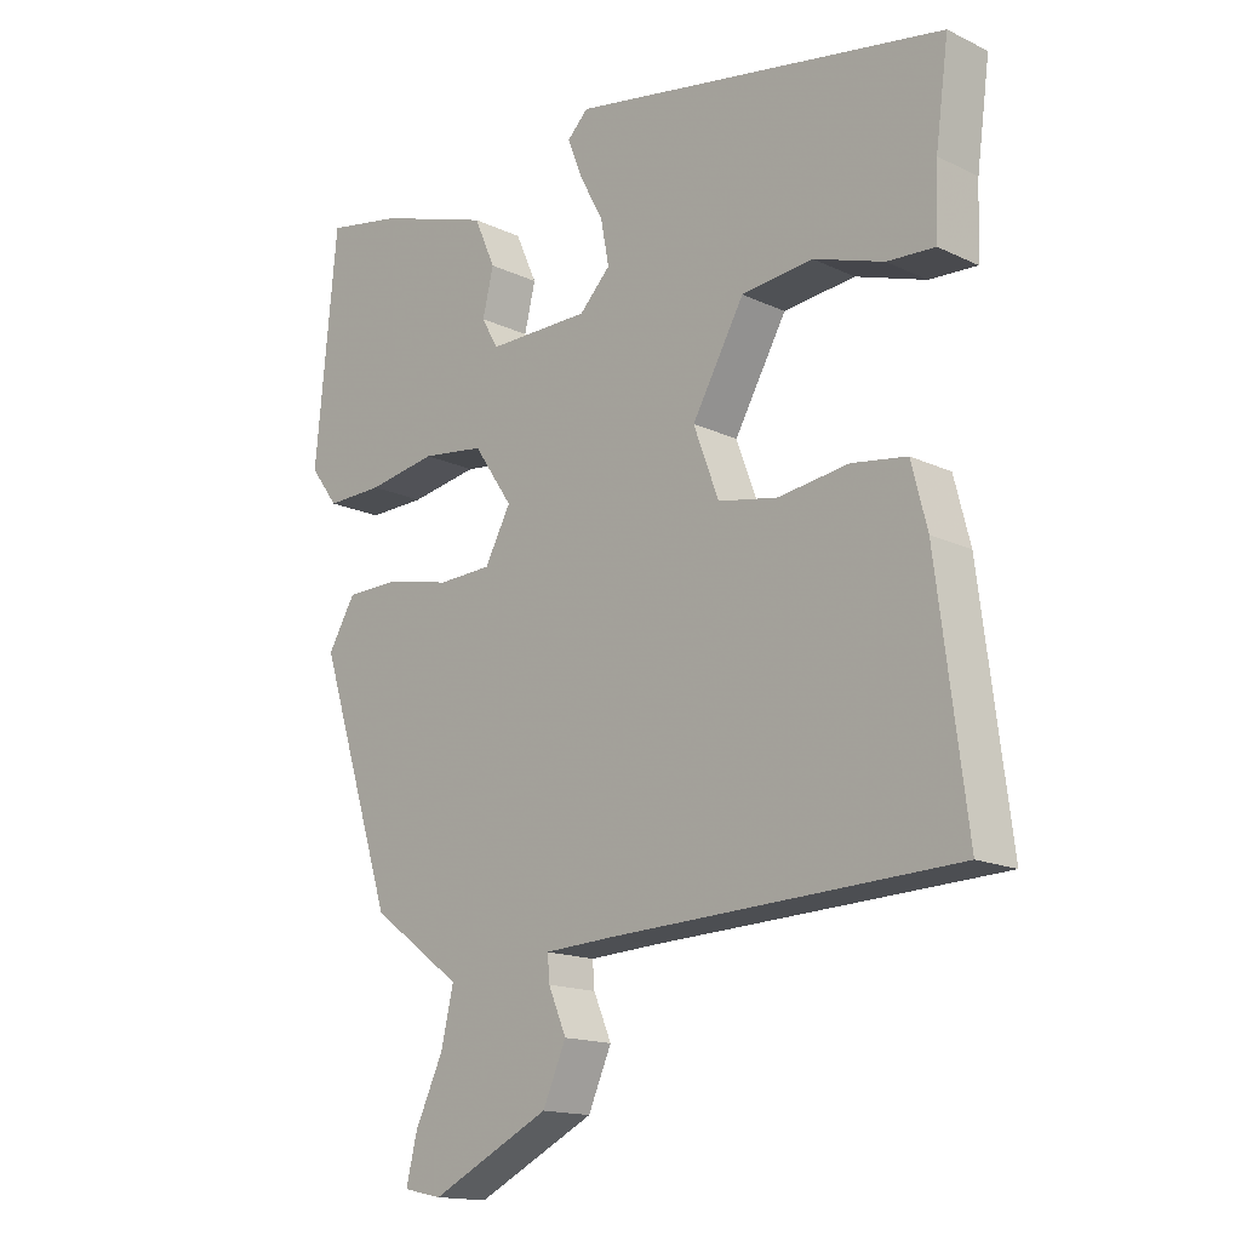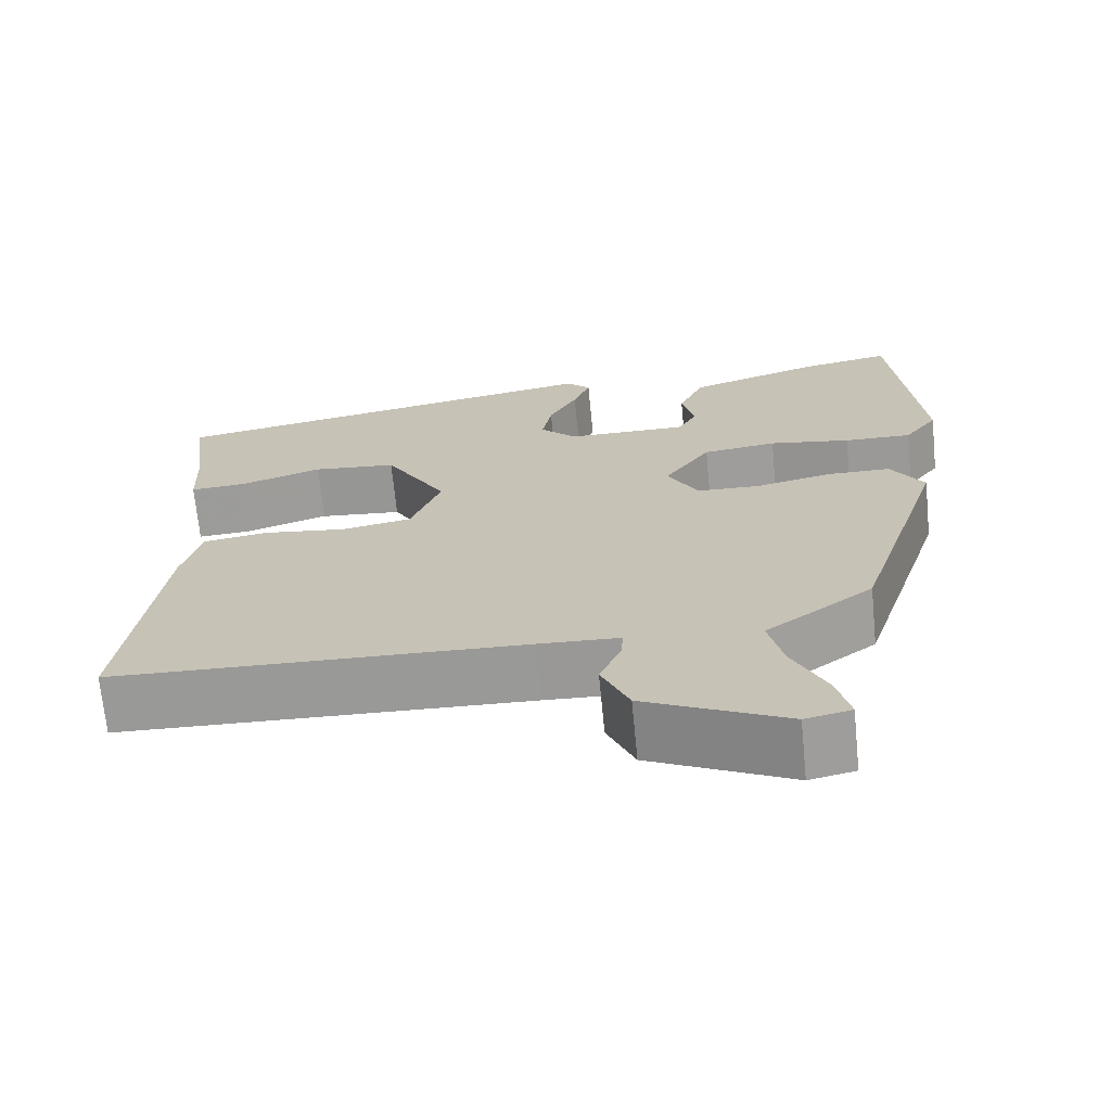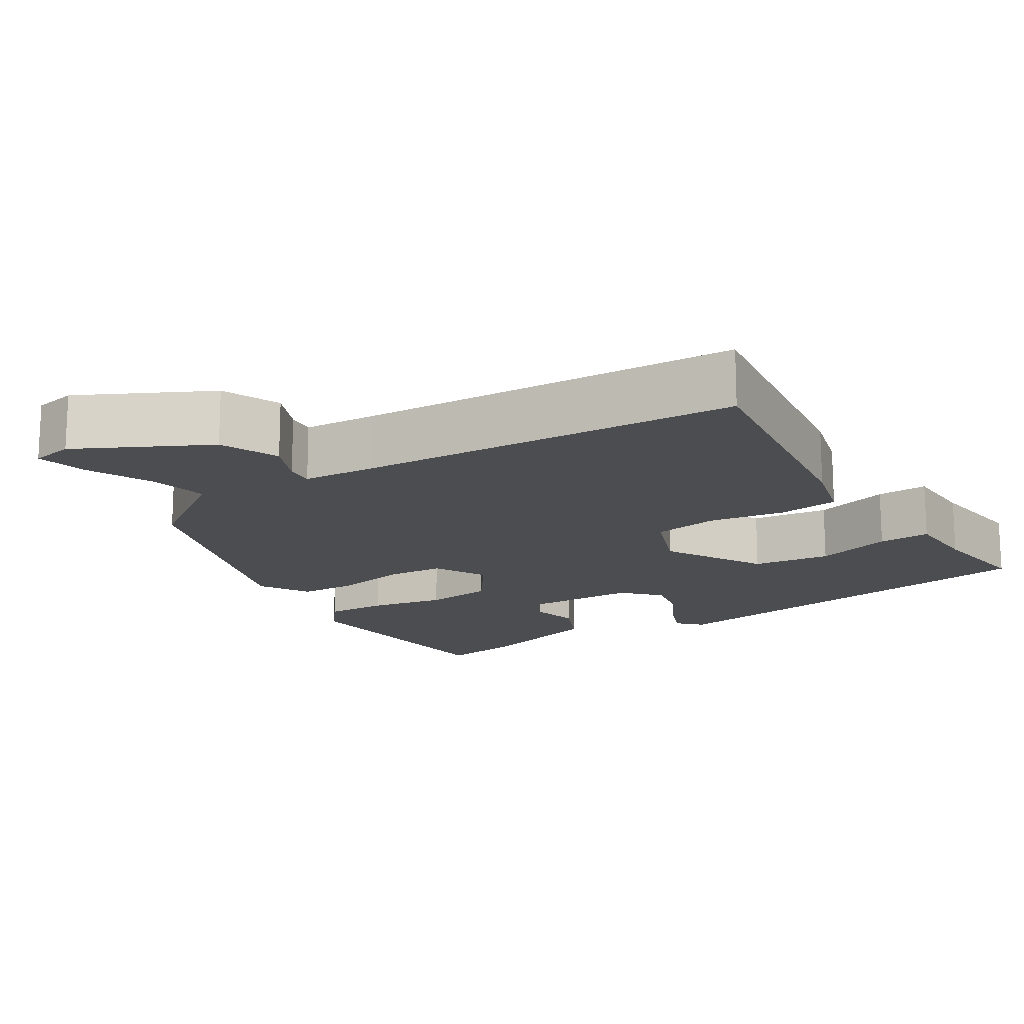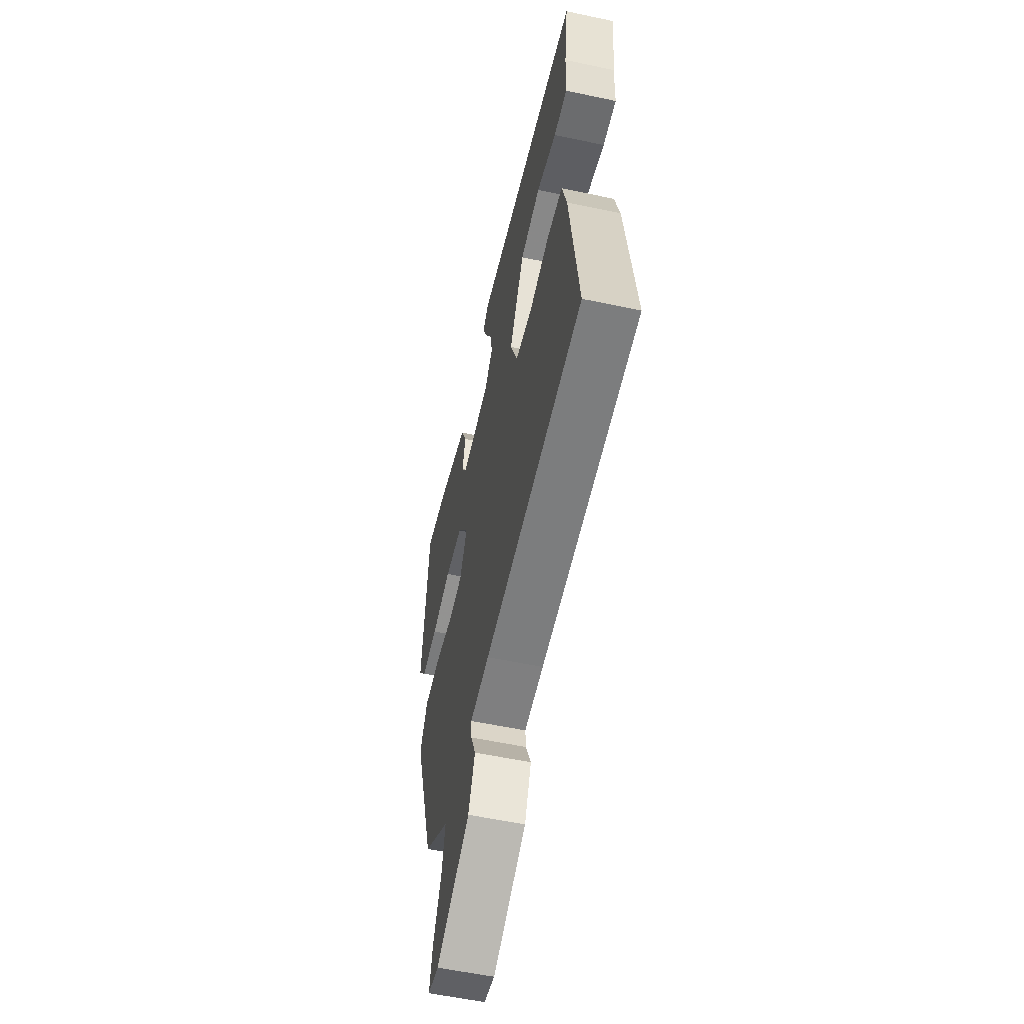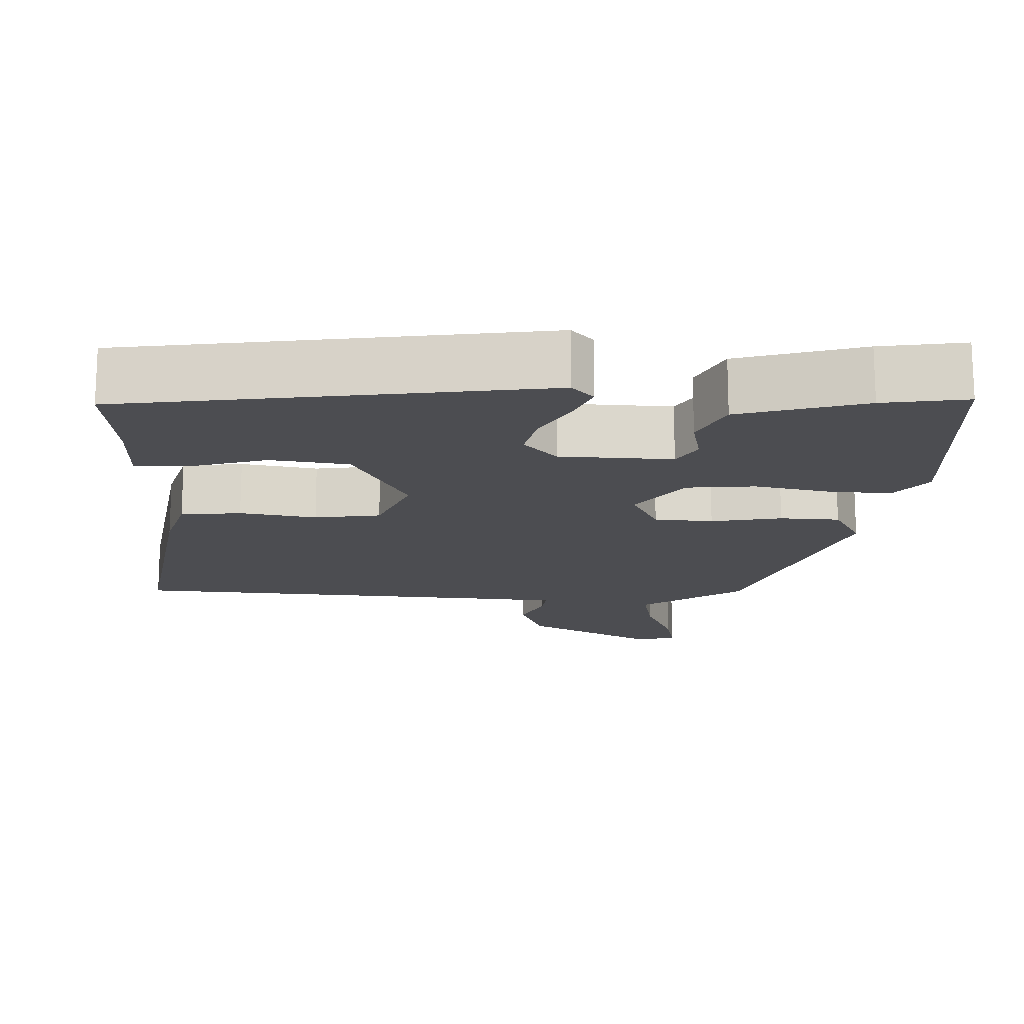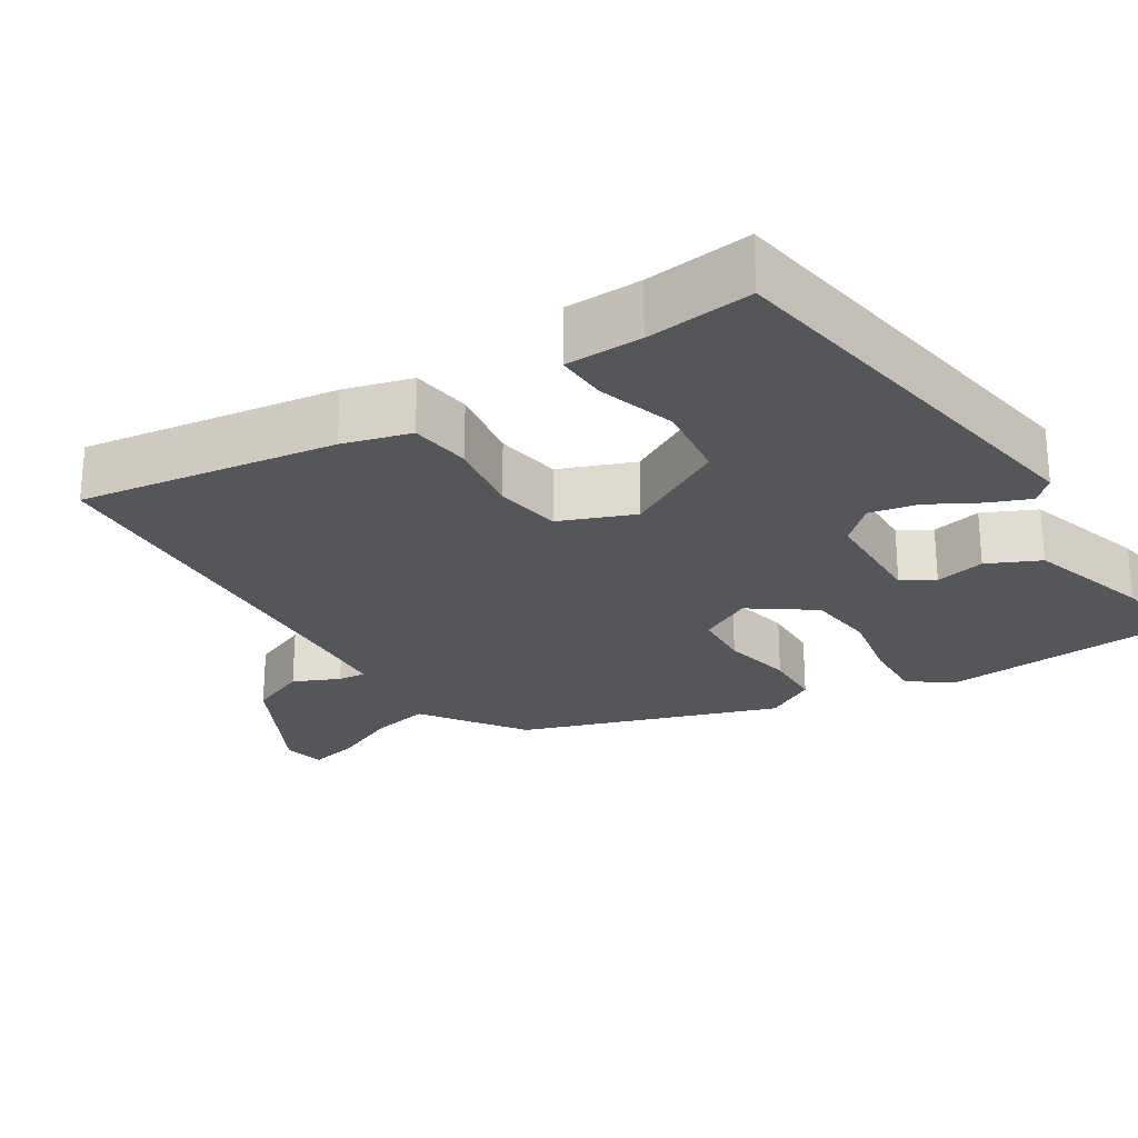
<metadata>
{"format":"obj","ext":"obj","renderer":"f3d","projection":"perspective","resolution":1024,"background":"white","views":[{"elev":-15.7,"azim":-134.8,"up":"+Z"},{"elev":-69.3,"azim":5.6,"up":"+Z"},{"elev":-15.9,"azim":-148.5,"up":"+Y"},{"elev":-56.9,"azim":-102.5,"up":"+Z"},{"elev":-16.1,"azim":-4.0,"up":"+Y"},{"elev":-25.1,"azim":-58.8,"up":"+Y"}]}
</metadata>
<code>
v 0.37 0.07 -0.451
v 0.289 0.07 -0.511
v 0.238 0.07 -0.548
v 0.256 0.07 -0.626
v 0.297 0.07 -0.713
v 0.313 0.07 -0.779
v 0.257 0.07 -0.791
v 0.084 0.07 -0.706
v 0.05 0.07 -0.629
v 0.076 0.07 -0.568
v 0.079 0.07 -0.531
v -0.02 0.07 -0.526
v -0.524 0.07 -0.508
v -0.481 0.07 -0.168
v -0.458 0.07 -0.078
v -0.378 0.07 -0.066
v -0.276 0.07 -0.08
v -0.189 0.07 -0.064
v -0.152 0.07 0.035
v -0.228 0.07 0.168
v -0.332 0.07 0.179
v -0.434 0.07 0.145
v -0.503 0.07 0.141
v -0.507 0.07 0.242
v -0.526 0.07 0.382
v 0.022 0.07 0.48
v 0.052 0.07 0.45
v 0.031 0.07 0.395
v -0.004 0.07 0.329
v -0.016 0.07 0.265
v 0.029 0.07 0.219
v 0.178 0.07 0.218
v 0.202 0.07 0.261
v 0.186 0.07 0.327
v 0.217 0.07 0.397
v 0.381 0.07 0.451
v 0.492 0.07 0.472
v 0.524 0.07 0.144
v 0.483 0.07 0.089
v 0.4 0.07 0.091
v 0.3 0.07 0.108
v 0.209 0.07 0.096
v 0.152 0.07 0.012
v 0.19 0.07 -0.058
v 0.268 0.07 -0.061
v 0.361 0.07 -0.04
v 0.44 0.07 -0.041
v 0.48 0.07 -0.108
v 0.37 0 -0.451
v 0.289 0 -0.511
v 0.238 0 -0.548
v 0.256 0 -0.626
v 0.297 0 -0.713
v 0.313 0 -0.779
v 0.257 0 -0.791
v 0.084 0 -0.706
v 0.05 0 -0.629
v 0.076 0 -0.568
v 0.079 0 -0.531
v -0.02 0 -0.526
v -0.524 0 -0.508
v -0.481 0 -0.168
v -0.458 0 -0.078
v -0.378 0 -0.066
v -0.276 0 -0.08
v -0.189 0 -0.064
v -0.152 0 0.035
v -0.228 0 0.168
v -0.332 0 0.179
v -0.434 0 0.145
v -0.503 0 0.141
v -0.507 0 0.242
v -0.526 0 0.382
v 0.022 0 0.48
v 0.052 0 0.45
v 0.031 0 0.395
v -0.004 0 0.329
v -0.016 0 0.265
v 0.029 0 0.219
v 0.178 0 0.218
v 0.202 0 0.261
v 0.186 0 0.327
v 0.217 0 0.397
v 0.381 0 0.451
v 0.492 0 0.472
v 0.524 0 0.144
v 0.483 0 0.089
v 0.4 0 0.091
v 0.3 0 0.108
v 0.209 0 0.096
v 0.152 0 0.012
v 0.19 0 -0.058
v 0.268 0 -0.061
v 0.361 0 -0.04
v 0.44 0 -0.041
v 0.48 0 -0.108
f 1 2 3
f 48 1 3
f 47 48 3
f 46 47 3
f 45 46 3
f 44 45 3
f 43 44 3
f 39 40 41
f 38 39 41
f 37 38 41
f 36 37 41
f 35 36 41
f 34 35 41
f 33 34 41
f 32 33 41 42
f 31 32 42 43
f 27 28 29
f 26 27 29
f 25 26 29
f 24 25 29
f 23 24 29
f 22 23 29
f 21 22 29
f 20 21 29 30
f 31 43 3
f 30 31 3
f 20 30 3
f 19 20 3
f 15 16 17
f 14 15 17
f 13 14 17
f 12 13 17
f 11 12 17 18
f 8 9 10
f 7 8 10
f 6 7 10
f 5 6 10
f 4 5 10
f 4 10 11
f 11 18 19
f 4 11 19
f 3 4 19
f 51 50 49
f 51 49 96
f 51 96 95
f 51 95 94
f 51 94 93
f 51 93 92
f 51 92 91
f 89 88 87
f 89 87 86
f 89 86 85
f 89 85 84
f 89 84 83
f 89 83 82
f 89 82 81
f 90 89 81 80
f 91 90 80 79
f 77 76 75
f 77 75 74
f 77 74 73
f 77 73 72
f 77 72 71
f 77 71 70
f 77 70 69
f 78 77 69 68
f 51 91 79
f 51 79 78
f 51 78 68
f 51 68 67
f 65 64 63
f 65 63 62
f 65 62 61
f 65 61 60
f 66 65 60 59
f 58 57 56
f 58 56 55
f 58 55 54
f 58 54 53
f 58 53 52
f 59 58 52
f 67 66 59
f 67 59 52
f 67 52 51
f 1 49 50 2
f 2 50 51 3
f 3 51 52 4
f 4 52 53 5
f 5 53 54 6
f 6 54 55 7
f 7 55 56 8
f 8 56 57 9
f 9 57 58 10
f 10 58 59 11
f 11 59 60 12
f 12 60 61 13
f 13 61 62 14
f 14 62 63 15
f 15 63 64 16
f 16 64 65 17
f 17 65 66 18
f 18 66 67 19
f 19 67 68 20
f 20 68 69 21
f 21 69 70 22
f 22 70 71 23
f 23 71 72 24
f 24 72 73 25
f 25 73 74 26
f 26 74 75 27
f 27 75 76 28
f 28 76 77 29
f 29 77 78 30
f 30 78 79 31
f 31 79 80 32
f 32 80 81 33
f 33 81 82 34
f 34 82 83 35
f 35 83 84 36
f 36 84 85 37
f 37 85 86 38
f 38 86 87 39
f 39 87 88 40
f 40 88 89 41
f 41 89 90 42
f 42 90 91 43
f 43 91 92 44
f 44 92 93 45
f 45 93 94 46
f 46 94 95 47
f 47 95 96 48
f 48 96 49 1

</code>
